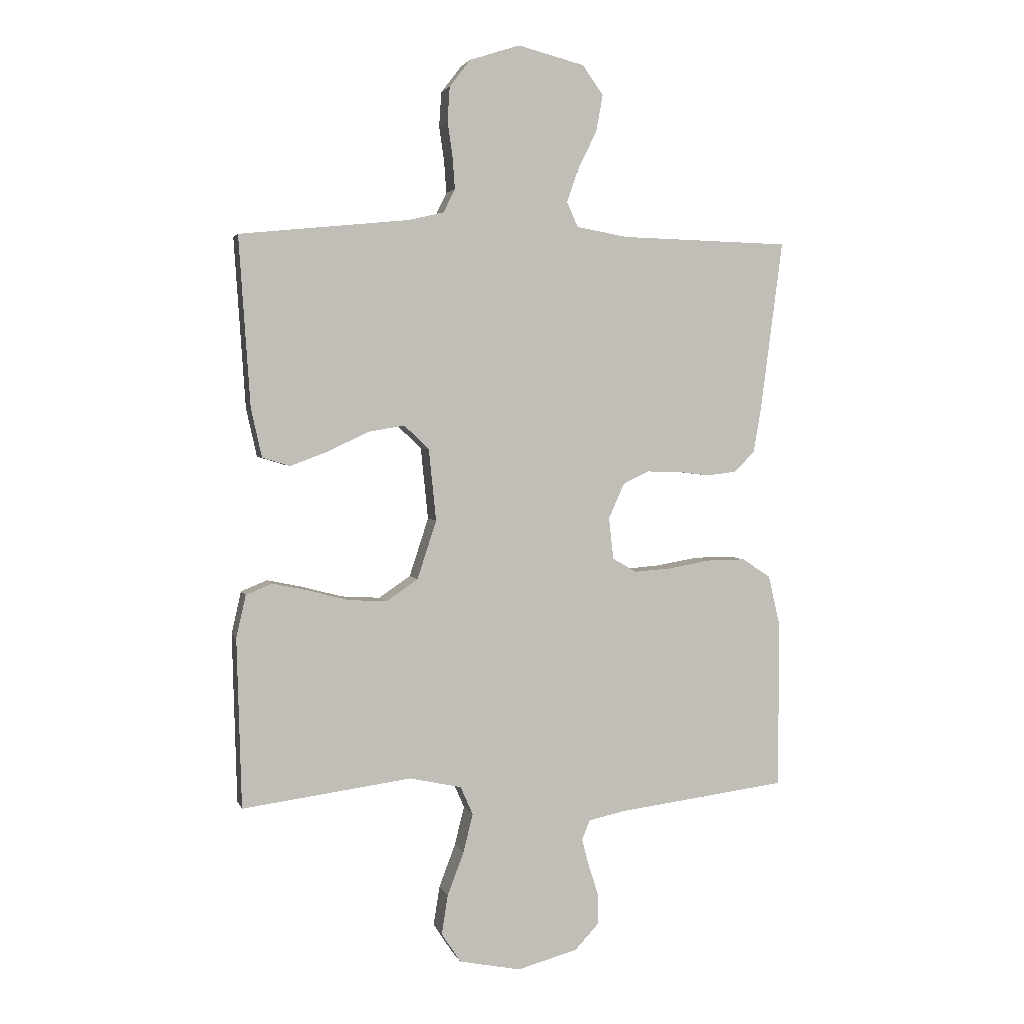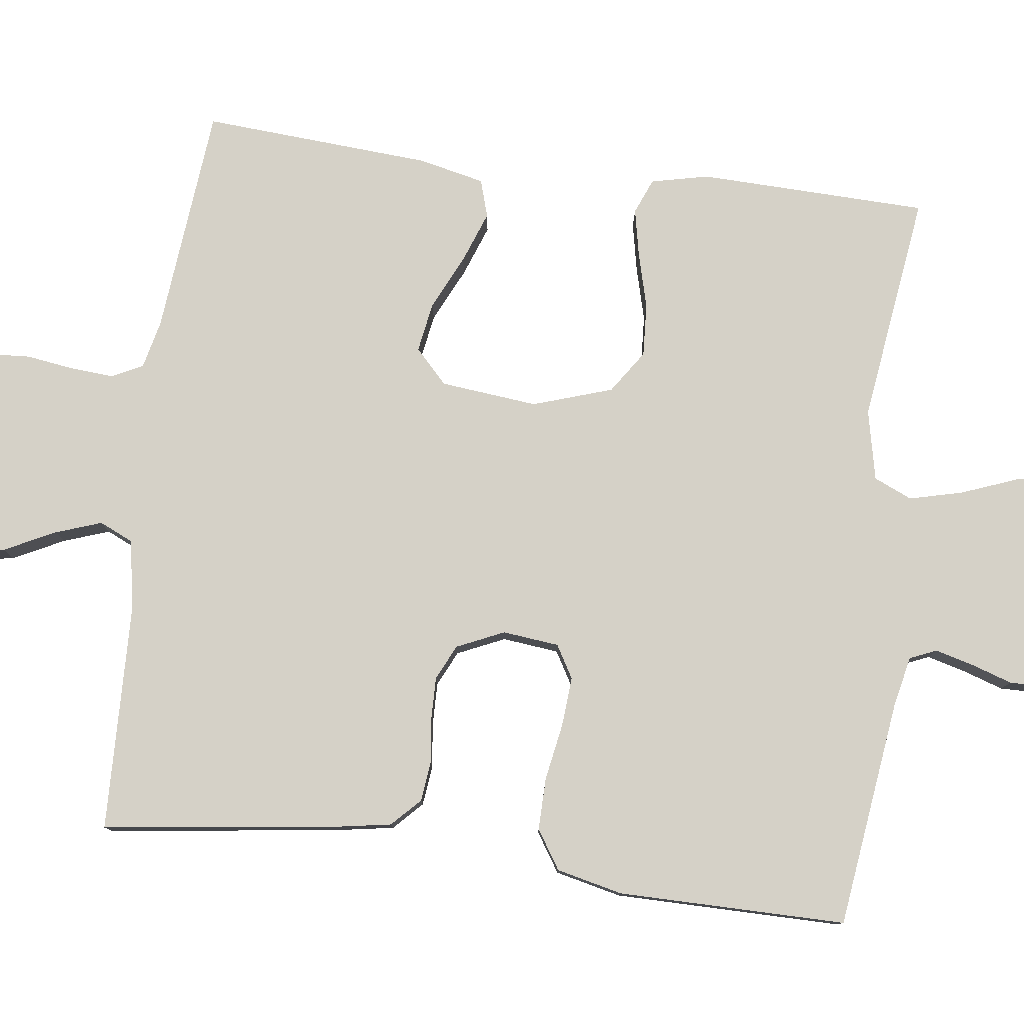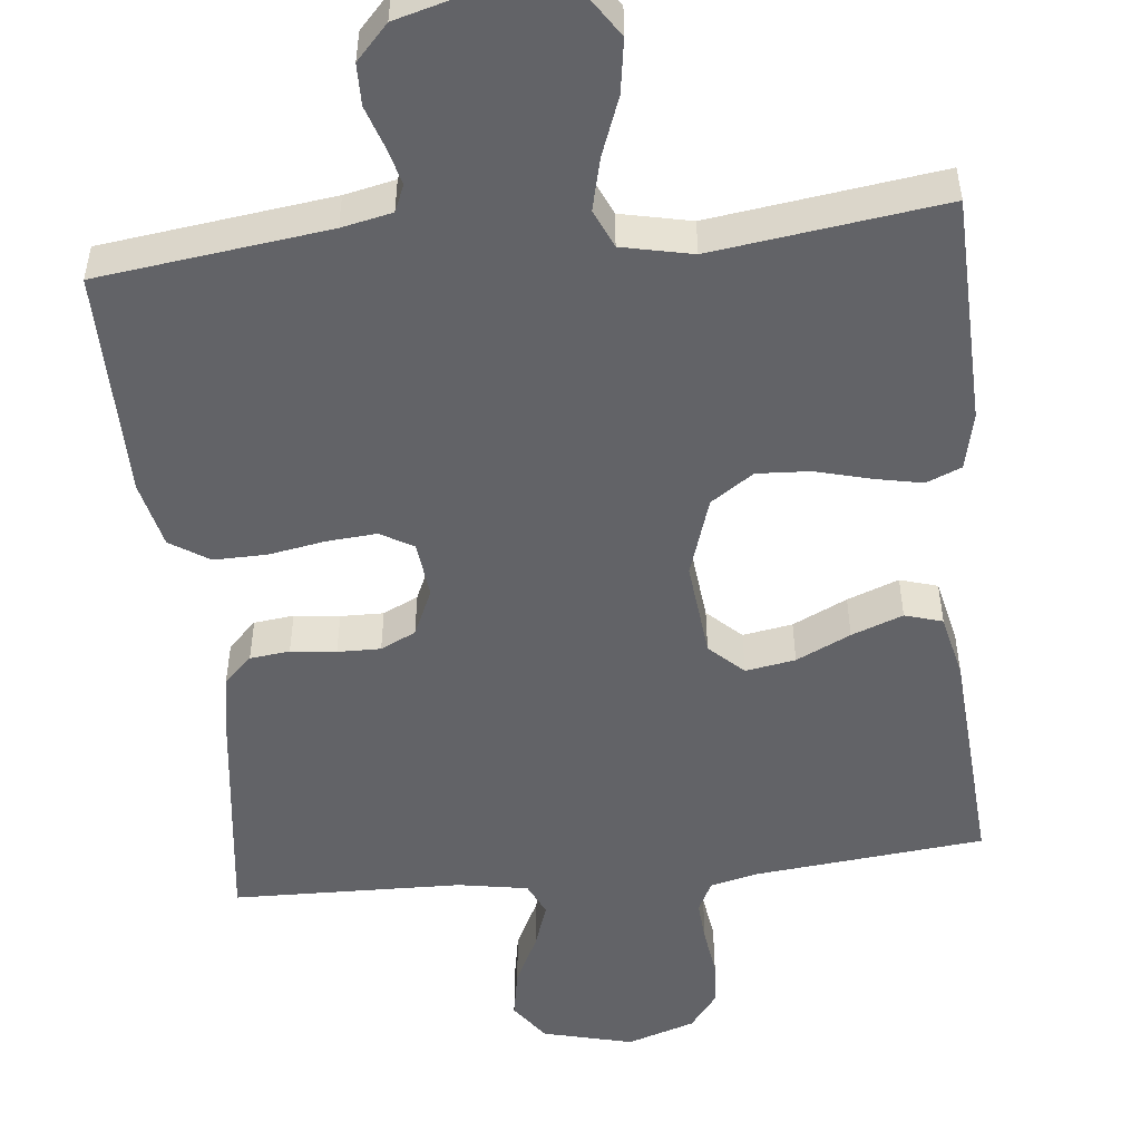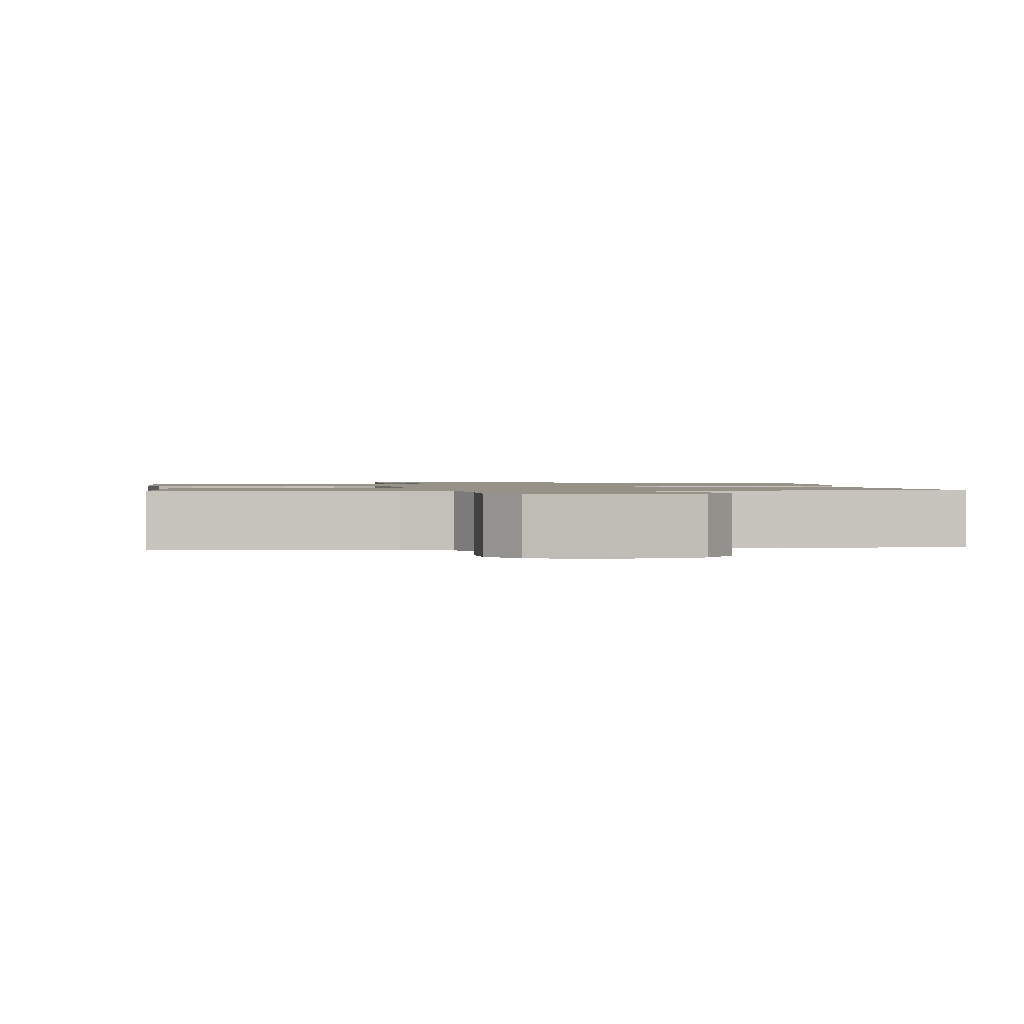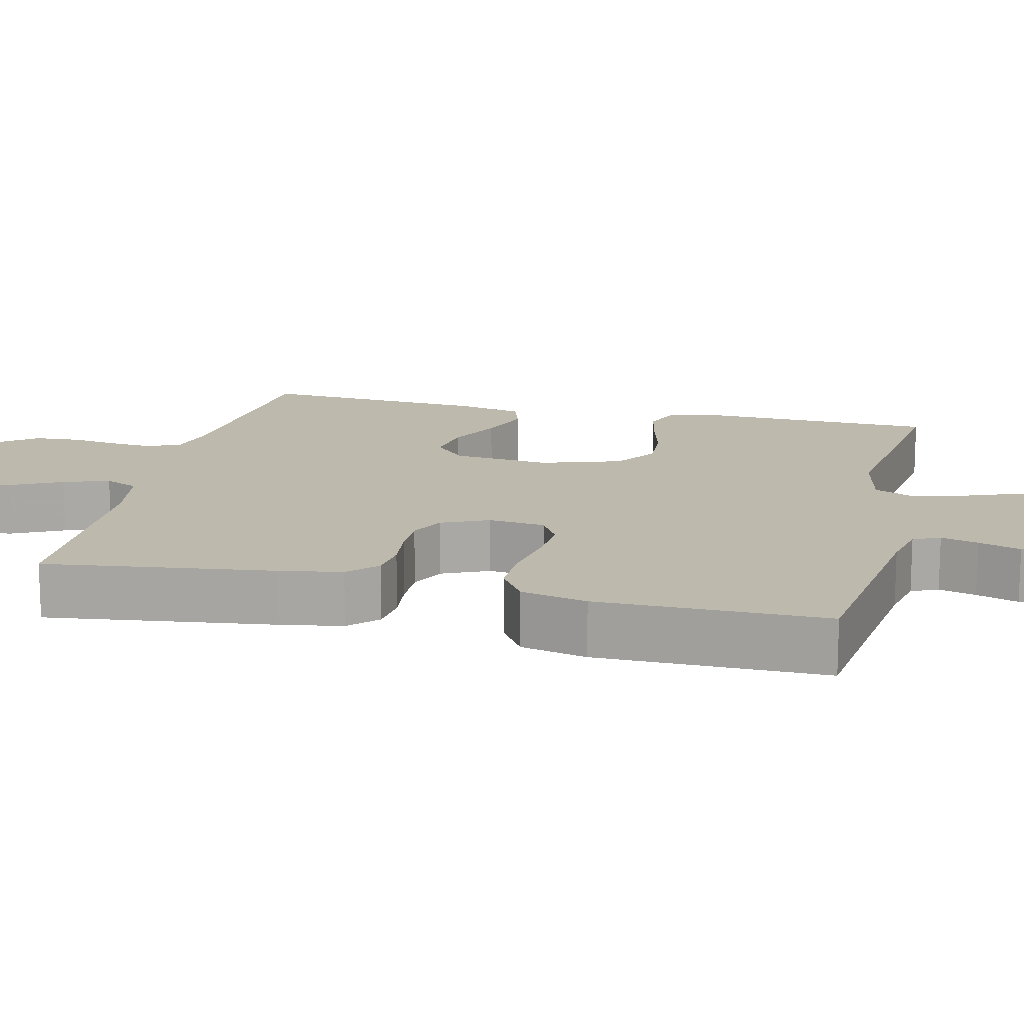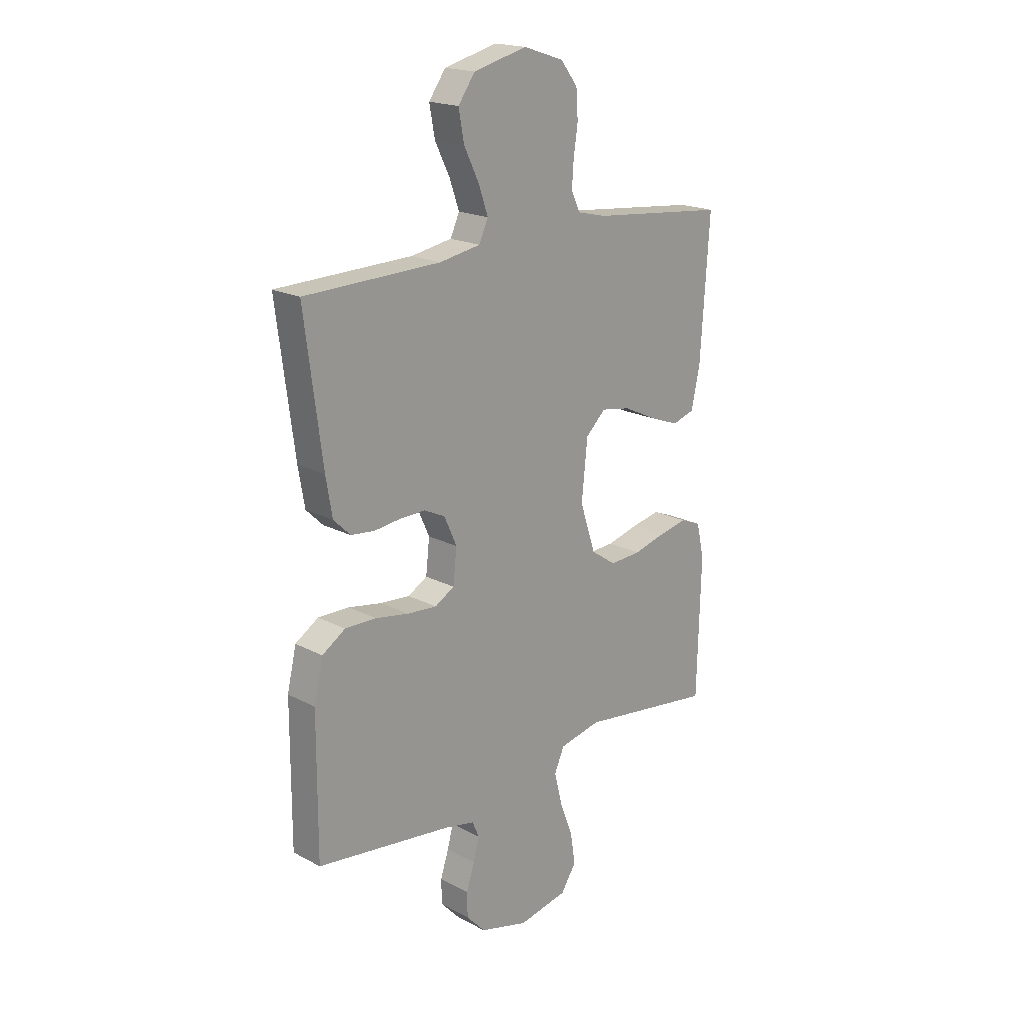
<metadata>
{"format":"obj","ext":"obj","renderer":"f3d","projection":"perspective","resolution":1024,"background":"white","views":[{"elev":3.1,"azim":-14.2,"up":"+Z"},{"elev":79.7,"azim":97.3,"up":"+Y"},{"elev":-51.0,"azim":-173.9,"up":"+Y"},{"elev":1.1,"azim":-6.8,"up":"+Y"},{"elev":15.1,"azim":103.3,"up":"+Y"},{"elev":19.2,"azim":134.8,"up":"+Z"}]}
</metadata>
<code>
v 0.5 0.07 -0.5
v 0.2 0.07 -0.538
v 0.134 0.07 -0.552
v 0.119 0.07 -0.587
v 0.132 0.07 -0.636
v 0.15 0.07 -0.691
v 0.149 0.07 -0.745
v 0.107 0.07 -0.79
v 0 0.07 -0.819
v -0.109 0.07 -0.797
v -0.143 0.07 -0.745
v -0.132 0.07 -0.675
v -0.103 0.07 -0.599
v -0.086 0.07 -0.53
v -0.108 0.07 -0.48
v -0.2 0.07 -0.46
v -0.5 0.07 -0.5
v -0.508 0.07 -0.2
v -0.491 0.07 -0.125
v -0.445 0.07 -0.106
v -0.382 0.07 -0.119
v -0.311 0.07 -0.138
v -0.242 0.07 -0.142
v -0.186 0.07 -0.104
v -0.152 0.07 0
v -0.165 0.07 0.127
v -0.209 0.07 0.169
v -0.274 0.07 0.158
v -0.345 0.07 0.124
v -0.412 0.07 0.099
v -0.461 0.07 0.114
v -0.48 0.07 0.2
v -0.5 0.07 0.5
v -0.2 0.07 0.53
v -0.137 0.07 0.545
v -0.117 0.07 0.586
v -0.121 0.07 0.642
v -0.13 0.07 0.704
v -0.126 0.07 0.765
v -0.089 0.07 0.813
v 0 0.07 0.842
v 0.118 0.07 0.812
v 0.155 0.07 0.76
v 0.143 0.07 0.695
v 0.11 0.07 0.628
v 0.089 0.07 0.568
v 0.109 0.07 0.524
v 0.2 0.07 0.508
v 0.5 0.07 0.5
v 0.461 0.07 0.2
v 0.447 0.07 0.118
v 0.41 0.07 0.082
v 0.358 0.07 0.076
v 0.299 0.07 0.083
v 0.243 0.07 0.084
v 0.197 0.07 0.062
v 0.169 0.07 0
v 0.177 0.07 -0.074
v 0.22 0.07 -0.099
v 0.285 0.07 -0.094
v 0.359 0.07 -0.081
v 0.428 0.07 -0.08
v 0.479 0.07 -0.113
v 0.499 0.07 -0.2
v 0.5 0 -0.5
v 0.2 0 -0.538
v 0.134 0 -0.552
v 0.119 0 -0.587
v 0.132 0 -0.636
v 0.15 0 -0.691
v 0.149 0 -0.745
v 0.107 0 -0.79
v 0 0 -0.819
v -0.109 0 -0.797
v -0.143 0 -0.745
v -0.132 0 -0.675
v -0.103 0 -0.599
v -0.086 0 -0.53
v -0.108 0 -0.48
v -0.2 0 -0.46
v -0.5 0 -0.5
v -0.508 0 -0.2
v -0.491 0 -0.125
v -0.445 0 -0.106
v -0.382 0 -0.119
v -0.311 0 -0.138
v -0.242 0 -0.142
v -0.186 0 -0.104
v -0.152 0 0
v -0.165 0 0.127
v -0.209 0 0.169
v -0.274 0 0.158
v -0.345 0 0.124
v -0.412 0 0.099
v -0.461 0 0.114
v -0.48 0 0.2
v -0.5 0 0.5
v -0.2 0 0.53
v -0.137 0 0.545
v -0.117 0 0.586
v -0.121 0 0.642
v -0.13 0 0.704
v -0.126 0 0.765
v -0.089 0 0.813
v 0 0 0.842
v 0.118 0 0.812
v 0.155 0 0.76
v 0.143 0 0.695
v 0.11 0 0.628
v 0.089 0 0.568
v 0.109 0 0.524
v 0.2 0 0.508
v 0.5 0 0.5
v 0.461 0 0.2
v 0.447 0 0.118
v 0.41 0 0.082
v 0.358 0 0.076
v 0.299 0 0.083
v 0.243 0 0.084
v 0.197 0 0.062
v 0.169 0 0
v 0.177 0 -0.074
v 0.22 0 -0.099
v 0.285 0 -0.094
v 0.359 0 -0.081
v 0.428 0 -0.08
v 0.479 0 -0.113
v 0.499 0 -0.2
f 63 64 1 2
f 60 61 62 63
f 59 60 63 2
f 58 59 2 3
f 57 58 3 4
f 51 52 53 54
f 51 54 55
f 48 49 50 51
f 47 48 51 55
f 46 47 55 56
f 42 43 44 45
f 42 45 46
f 41 42 46
f 37 38 39 40
f 36 37 40 41
f 31 32 33 34
f 31 34 35
f 28 29 30 31
f 28 31 35
f 27 28 35 36
f 19 20 21 22
f 17 18 19 22
f 16 17 22 23
f 15 16 23 24
f 10 11 12 13
f 10 13 14
f 9 10 14
f 8 9 14
f 5 6 7 8
f 4 5 8 14
f 57 4 14 15
f 26 27 36 41
f 25 26 41 46
f 25 46 56 57
f 15 24 25 57
f 66 65 128 127
f 127 126 125 124
f 66 127 124 123
f 67 66 123 122
f 68 67 122 121
f 118 117 116 115
f 119 118 115
f 115 114 113 112
f 119 115 112 111
f 120 119 111 110
f 109 108 107 106
f 110 109 106
f 110 106 105
f 104 103 102 101
f 105 104 101 100
f 98 97 96 95
f 99 98 95
f 95 94 93 92
f 99 95 92
f 100 99 92 91
f 86 85 84 83
f 86 83 82 81
f 87 86 81 80
f 88 87 80 79
f 77 76 75 74
f 78 77 74
f 78 74 73
f 78 73 72
f 72 71 70 69
f 78 72 69 68
f 79 78 68 121
f 105 100 91 90
f 110 105 90 89
f 121 120 110 89
f 121 89 88 79
f 1 65 66 2
f 2 66 67 3
f 3 67 68 4
f 4 68 69 5
f 5 69 70 6
f 6 70 71 7
f 7 71 72 8
f 8 72 73 9
f 9 73 74 10
f 10 74 75 11
f 11 75 76 12
f 12 76 77 13
f 13 77 78 14
f 14 78 79 15
f 15 79 80 16
f 16 80 81 17
f 17 81 82 18
f 18 82 83 19
f 19 83 84 20
f 20 84 85 21
f 21 85 86 22
f 22 86 87 23
f 23 87 88 24
f 24 88 89 25
f 25 89 90 26
f 26 90 91 27
f 27 91 92 28
f 28 92 93 29
f 29 93 94 30
f 30 94 95 31
f 31 95 96 32
f 32 96 97 33
f 33 97 98 34
f 34 98 99 35
f 35 99 100 36
f 36 100 101 37
f 37 101 102 38
f 38 102 103 39
f 39 103 104 40
f 40 104 105 41
f 41 105 106 42
f 42 106 107 43
f 43 107 108 44
f 44 108 109 45
f 45 109 110 46
f 46 110 111 47
f 47 111 112 48
f 48 112 113 49
f 49 113 114 50
f 50 114 115 51
f 51 115 116 52
f 52 116 117 53
f 53 117 118 54
f 54 118 119 55
f 55 119 120 56
f 56 120 121 57
f 57 121 122 58
f 58 122 123 59
f 59 123 124 60
f 60 124 125 61
f 61 125 126 62
f 62 126 127 63
f 63 127 128 64
f 64 128 65 1

</code>
